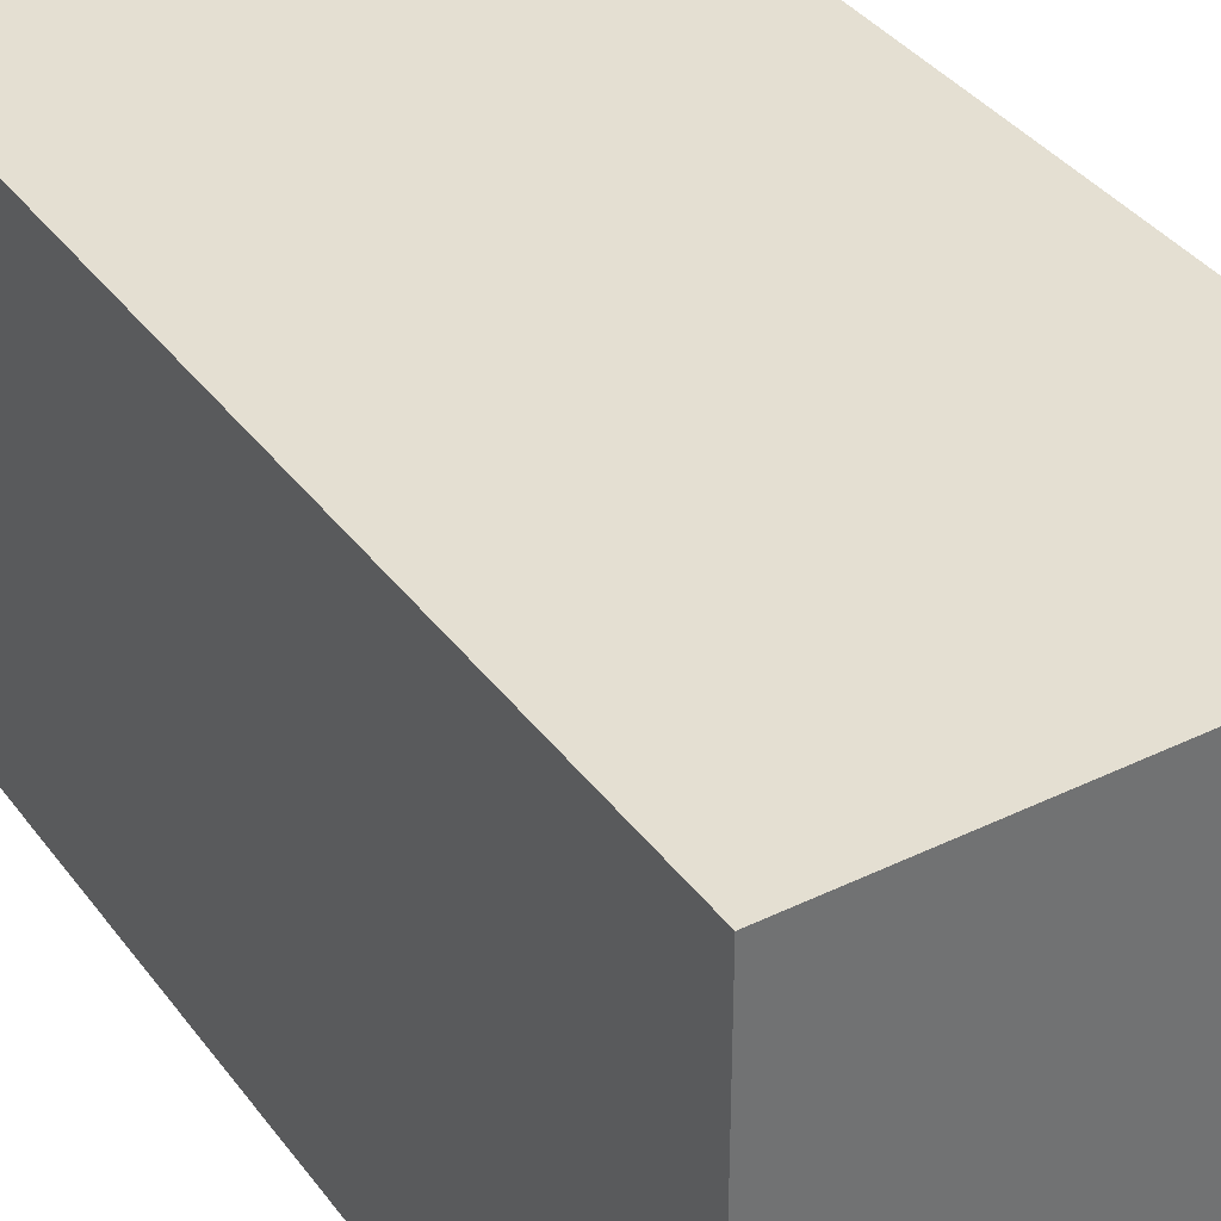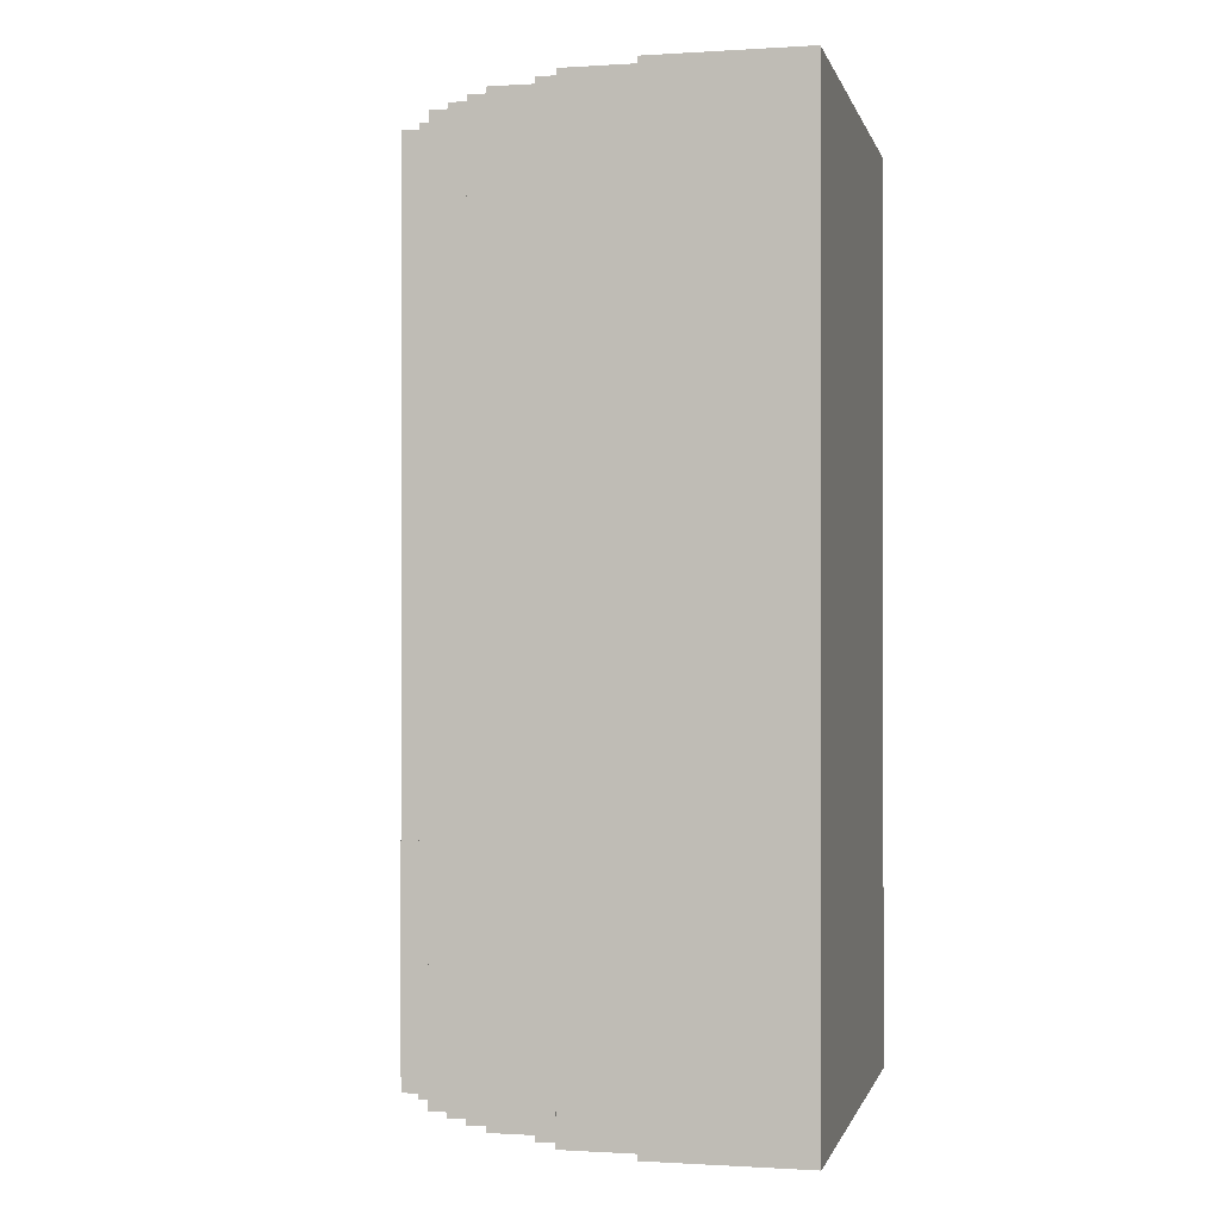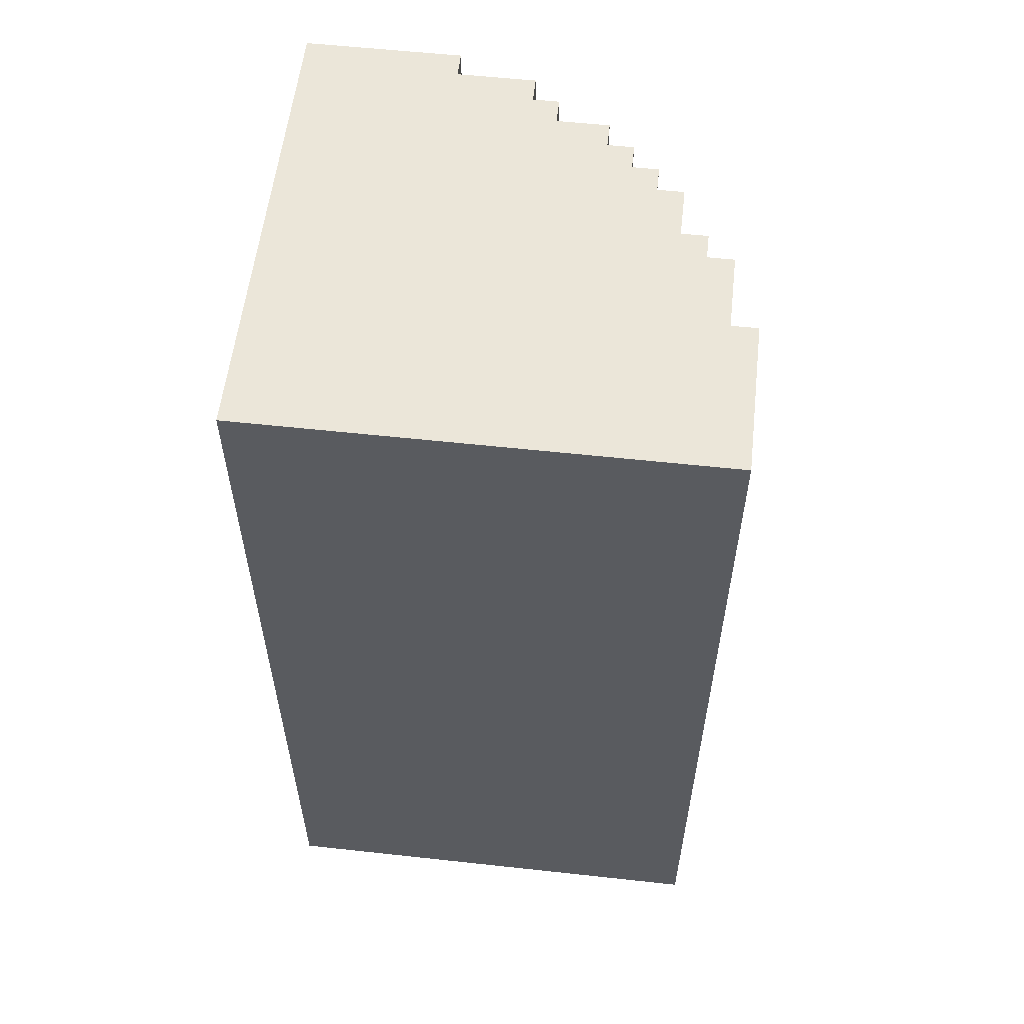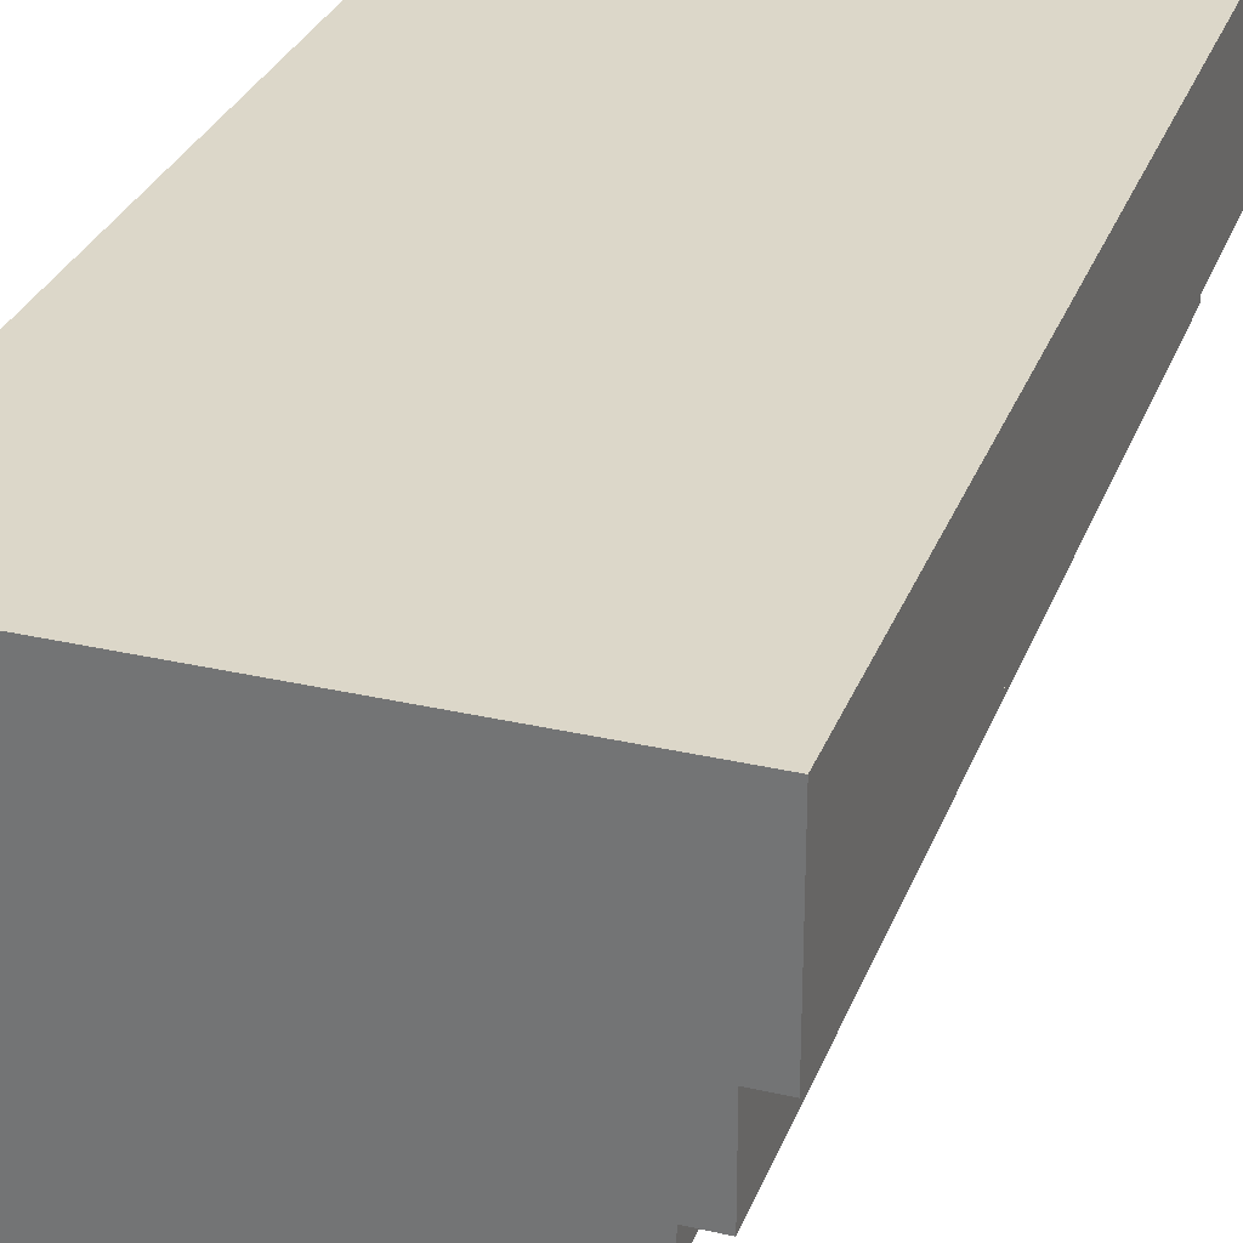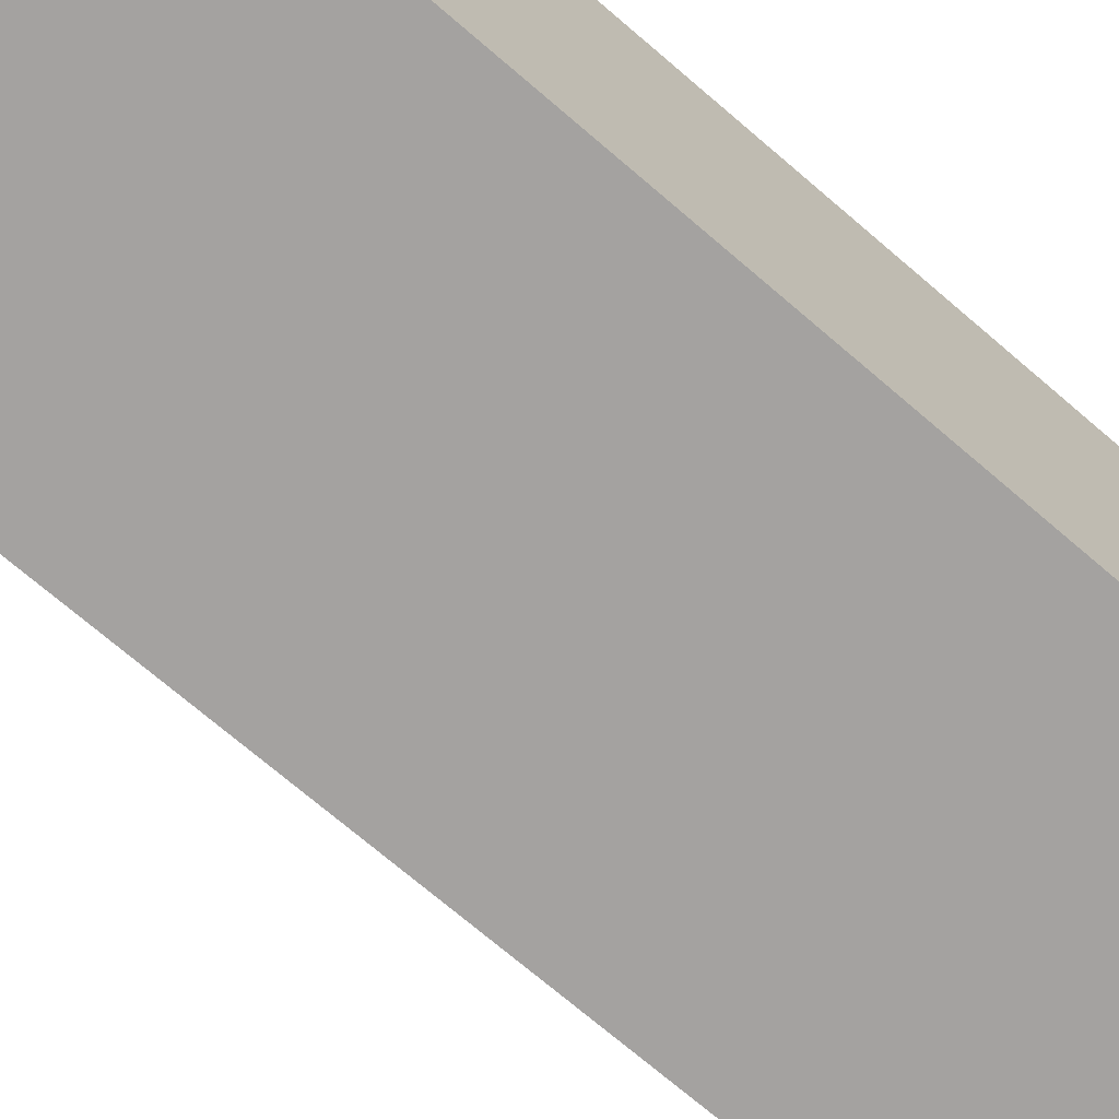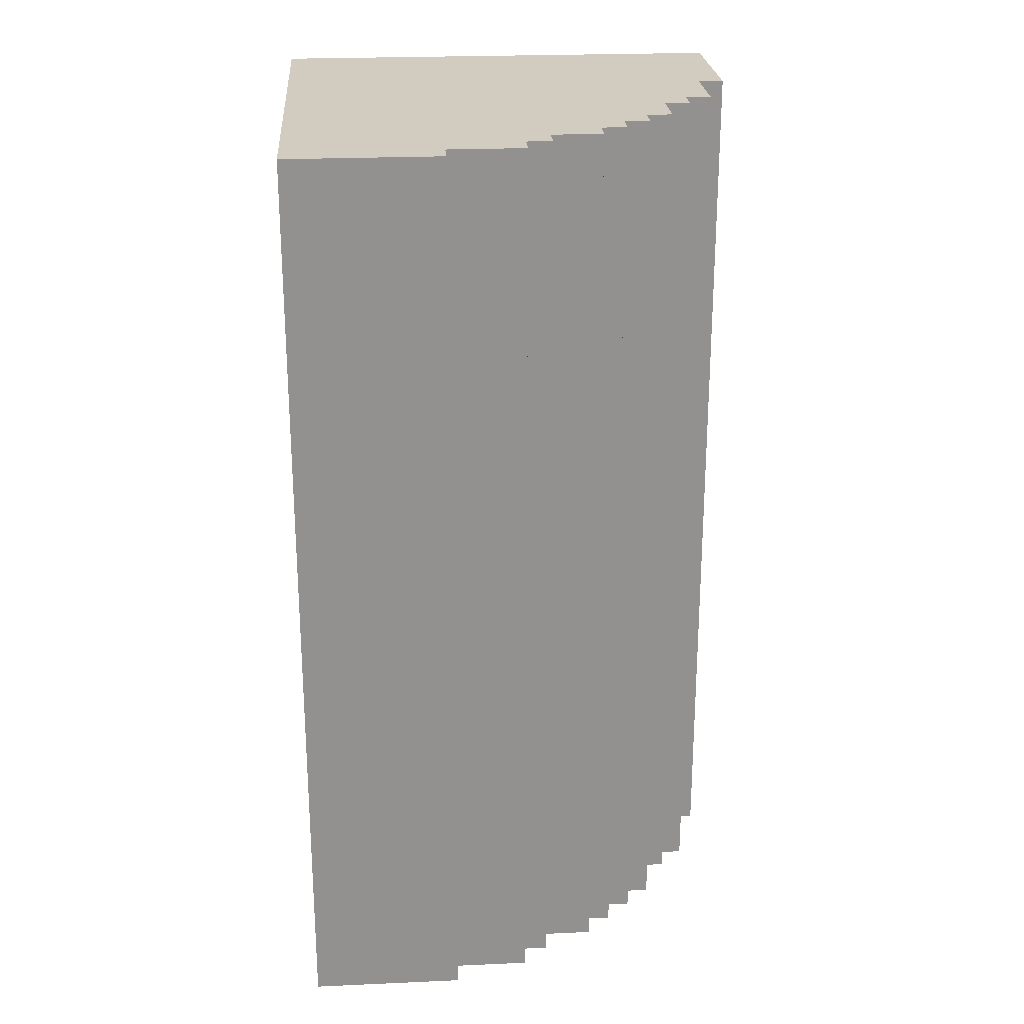
<metadata>
{"format":"obj","ext":"obj","renderer":"f3d","projection":"perspective","resolution":1024,"background":"white","views":[{"elev":37.1,"azim":148.0,"up":"+Z"},{"elev":-0.6,"azim":-77.0,"up":"+Y"},{"elev":57.2,"azim":96.5,"up":"+Y"},{"elev":30.3,"azim":-161.4,"up":"+Z"},{"elev":-72.7,"azim":49.5,"up":"+Z"},{"elev":24.2,"azim":175.8,"up":"+Y"}]}
</metadata>
<code>
o test
v -2.235e-08 0 1.8
v -2.235e-08 0 1.2
v -2.235e-08 3.6 1.8
v -2.235e-08 3.6 1.2
v 0.1 0 1.2
v 0.1 0 0.9
v 0.1 3.6 1.2
v 0.1 3.6 0.9
v 0.2 0 0.9
v 0.2 0 0.8
v 0.2 3.6 0.9
v 0.2 3.6 0.8
v 0.3 0 0.8
v 0.3 0 0.6
v 0.3 3.6 0.8
v 0.3 3.6 0.6
v 0.4 0 0.6
v 0.4 0 0.5
v 0.4 3.6 0.6
v 0.4 3.6 0.5
v 0.5 0 0.5
v 0.5 0 0.4
v 0.5 3.6 0.5
v 0.5 3.6 0.4
v 0.6 0 0.4
v 0.6 0 0.3
v 0.6 3.6 0.4
v 0.6 3.6 0.3
v 0.8 0 0.3
v 0.8 0 0.2
v 0.8 3.6 0.3
v 0.8 3.6 0.2
v 0.9 0 0.2
v 0.9 0 0.1
v 0.9 3.6 0.2
v 0.9 3.6 0.1
v 1.2 0 0.1
v 1.2 0 1.192e-07
v 1.2 3.6 0.1
v 1.2 3.6 1.192e-07
v 1.8 0 1.8
v 1.8 0 1.192e-07
v 1.8 3.6 1.8
v 1.8 3.6 1.192e-07
v -2.235e-08 0 1.8
v -2.235e-08 3.6 1.8
v 1.8 0 1.8
v 1.8 3.6 1.8
v -2.235e-08 0 1.2
v -2.235e-08 3.6 1.2
v 0.1 0 1.2
v 0.1 3.6 1.2
v 0.1 0 0.9
v 0.1 3.6 0.9
v 0.2 0 0.9
v 0.2 3.6 0.9
v 0.2 0 0.8
v 0.2 3.6 0.8
v 0.3 0 0.8
v 0.3 3.6 0.8
v 0.3 0 0.6
v 0.3 3.6 0.6
v 0.4 0 0.6
v 0.4 3.6 0.6
v 0.4 0 0.5
v 0.4 3.6 0.5
v 0.5 0 0.5
v 0.5 3.6 0.5
v 0.5 0 0.4
v 0.5 3.6 0.4
v 0.6 0 0.4
v 0.6 3.6 0.4
v 0.6 0 0.3
v 0.6 3.6 0.3
v 0.8 0 0.3
v 0.8 3.6 0.3
v 0.8 0 0.2
v 0.8 3.6 0.2
v 0.9 0 0.2
v 0.9 3.6 0.2
v 0.9 0 0.1
v 0.9 3.6 0.1
v 1.2 0 0.1
v 1.2 3.6 0.1
v 1.2 0 1.192e-07
v 1.2 3.6 1.192e-07
v 1.8 0 1.192e-07
v 1.8 3.6 1.192e-07
v -2.235e-08 0 1.8
v 1.8 0 1.8
v -2.235e-08 0 1.2
v 0.1 0 1.2
v 0.1 0 0.9
v 0.2 0 0.9
v 0.2 0 0.8
v 0.3 0 0.8
v 0.3 0 0.6
v 0.4 0 0.6
v 0.4 0 0.5
v 0.5 0 0.5
v 0.5 0 0.4
v 0.6 0 0.4
v 0.6 0 0.3
v 0.8 0 0.3
v 0.8 0 0.2
v 0.9 0 0.2
v 0.9 0 0.1
v 1.2 0 0.1
v 1.2 0 1.192e-07
v 1.8 0 1.192e-07
v -2.235e-08 3.6 1.8
v 1.8 3.6 1.8
v -2.235e-08 3.6 1.2
v 0.1 3.6 1.2
v 0.1 3.6 0.9
v 0.2 3.6 0.9
v 0.2 3.6 0.8
v 0.3 3.6 0.8
v 0.3 3.6 0.6
v 0.4 3.6 0.6
v 0.4 3.6 0.5
v 0.5 3.6 0.5
v 0.5 3.6 0.4
v 0.6 3.6 0.4
v 0.6 3.6 0.3
v 0.8 3.6 0.3
v 0.8 3.6 0.2
v 0.9 3.6 0.2
v 0.9 3.6 0.1
v 1.2 3.6 0.1
v 1.2 3.6 1.192e-07
v 1.8 3.6 1.192e-07
f 3 2 1
f 4 2 3
f 7 6 5
f 8 6 7
f 11 10 9
f 12 10 11
f 15 14 13
f 16 14 15
f 19 18 17
f 20 18 19
f 23 22 21
f 24 22 23
f 27 26 25
f 28 26 27
f 31 30 29
f 32 30 31
f 35 34 33
f 36 34 35
f 39 38 37
f 40 38 39
f 41 42 43
f 43 42 44
f 47 46 45
f 48 46 47
f 49 50 51
f 51 50 52
f 53 54 55
f 55 54 56
f 57 58 59
f 59 58 60
f 61 62 63
f 63 62 64
f 65 66 67
f 67 66 68
f 69 70 71
f 71 70 72
f 73 74 75
f 75 74 76
f 77 78 79
f 79 78 80
f 81 82 83
f 83 82 84
f 85 86 87
f 87 86 88
f 91 90 89
f 92 90 91
f 93 90 92
f 94 90 93
f 95 90 94
f 96 90 95
f 97 90 96
f 98 90 97
f 99 90 98
f 100 90 99
f 101 90 100
f 102 90 101
f 103 90 102
f 104 90 103
f 105 90 104
f 106 90 105
f 107 90 106
f 108 90 107
f 109 90 108
f 110 90 109
f 111 112 113
f 113 112 114
f 114 112 115
f 115 112 116
f 116 112 117
f 117 112 118
f 118 112 119
f 119 112 120
f 120 112 121
f 121 112 122
f 122 112 123
f 123 112 124
f 124 112 125
f 125 112 126
f 126 112 127
f 127 112 128
f 128 112 129
f 129 112 130
f 130 112 131
f 131 112 132

</code>
